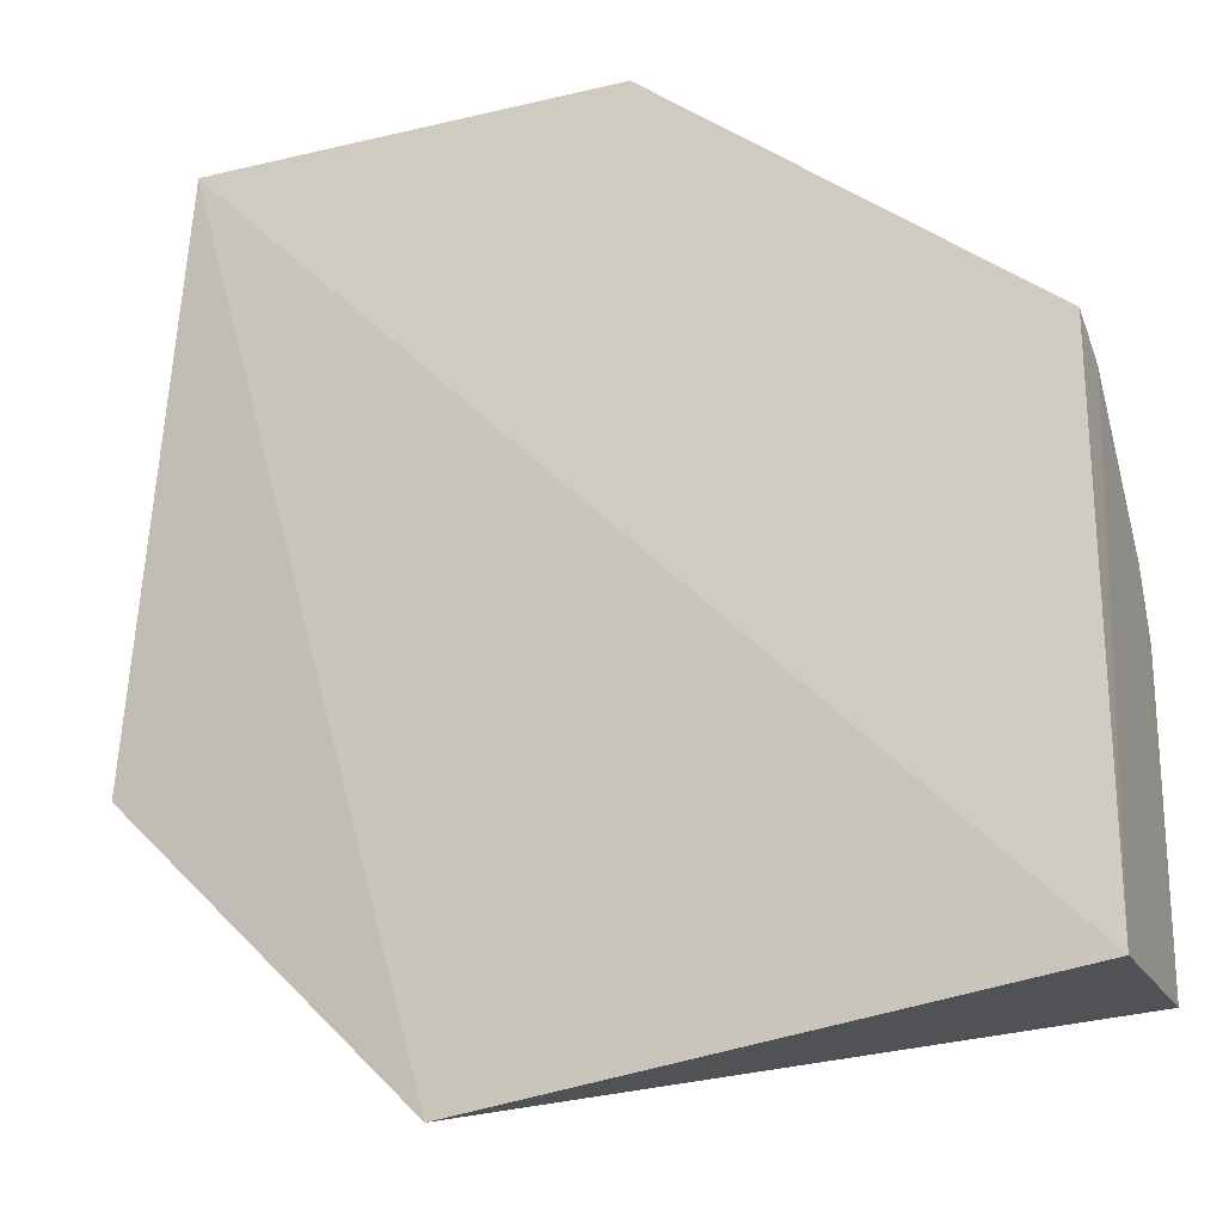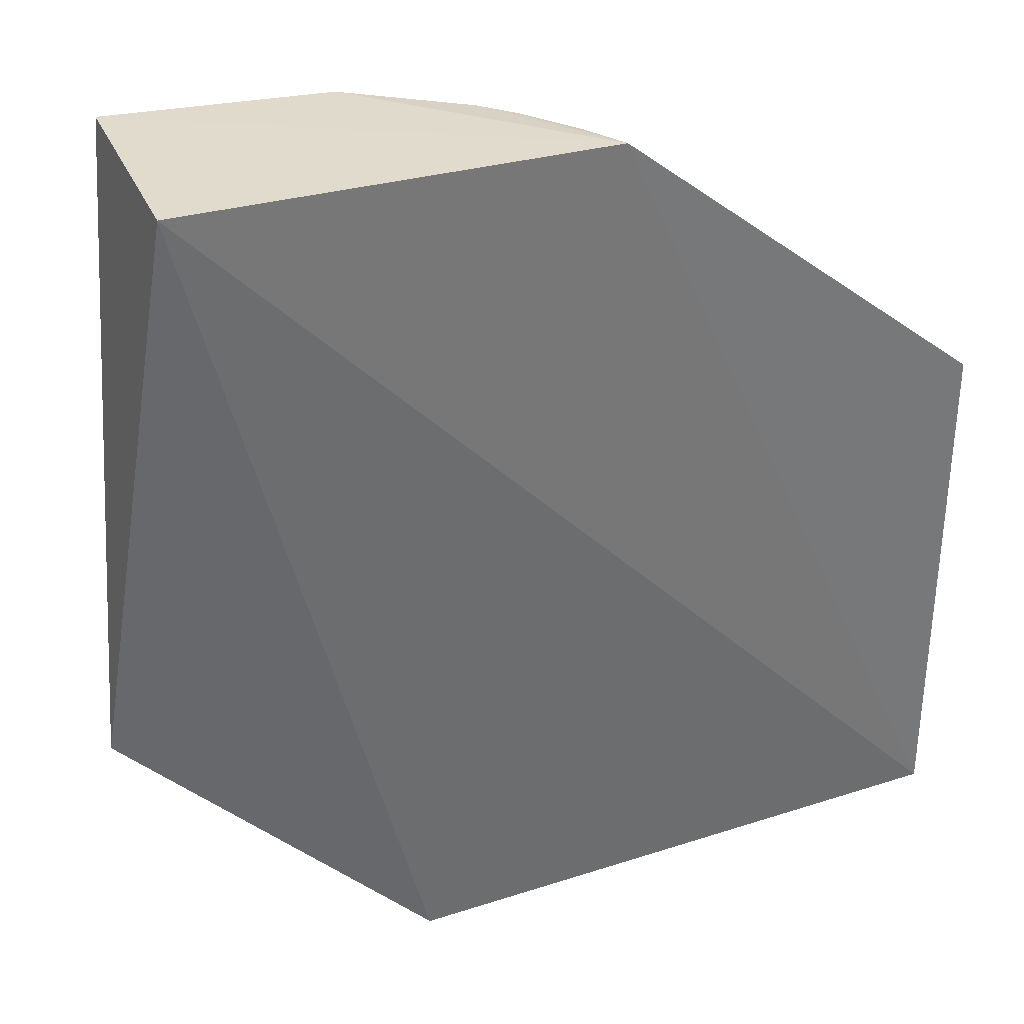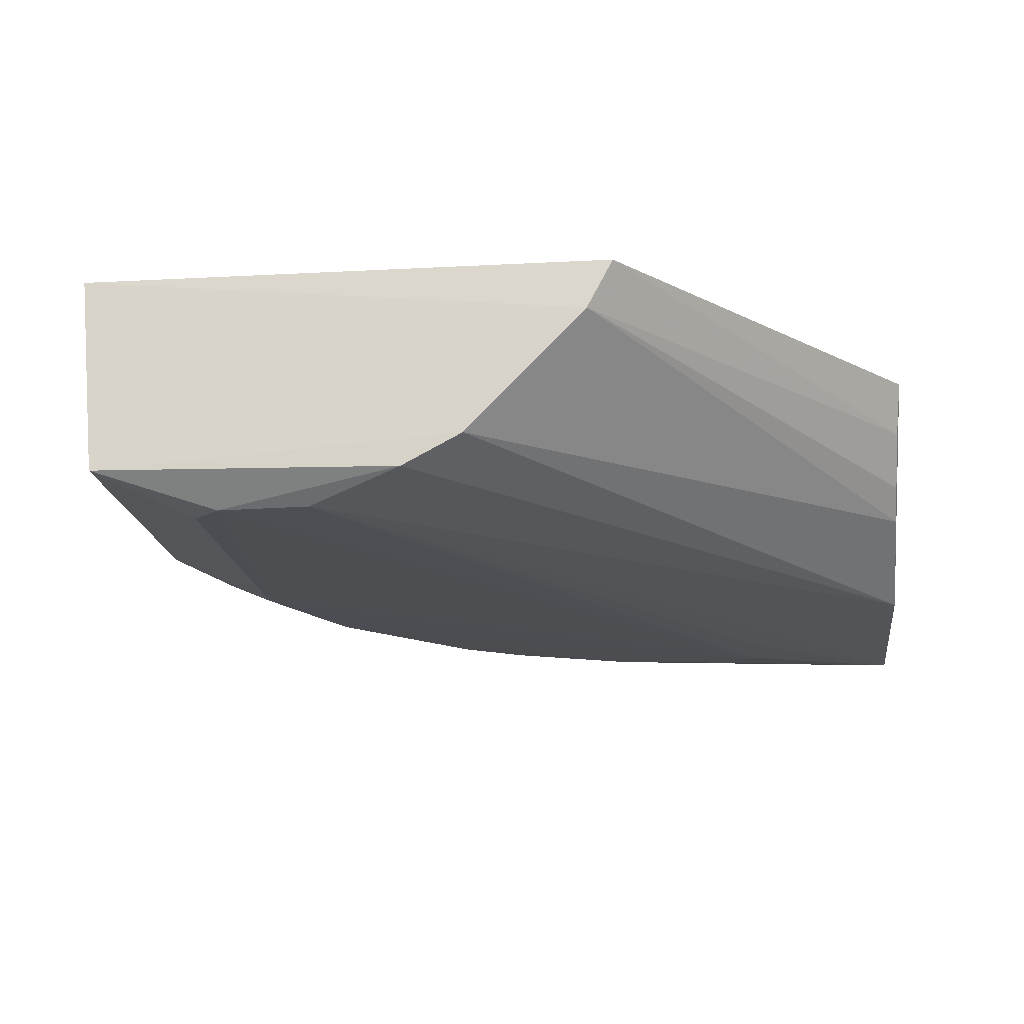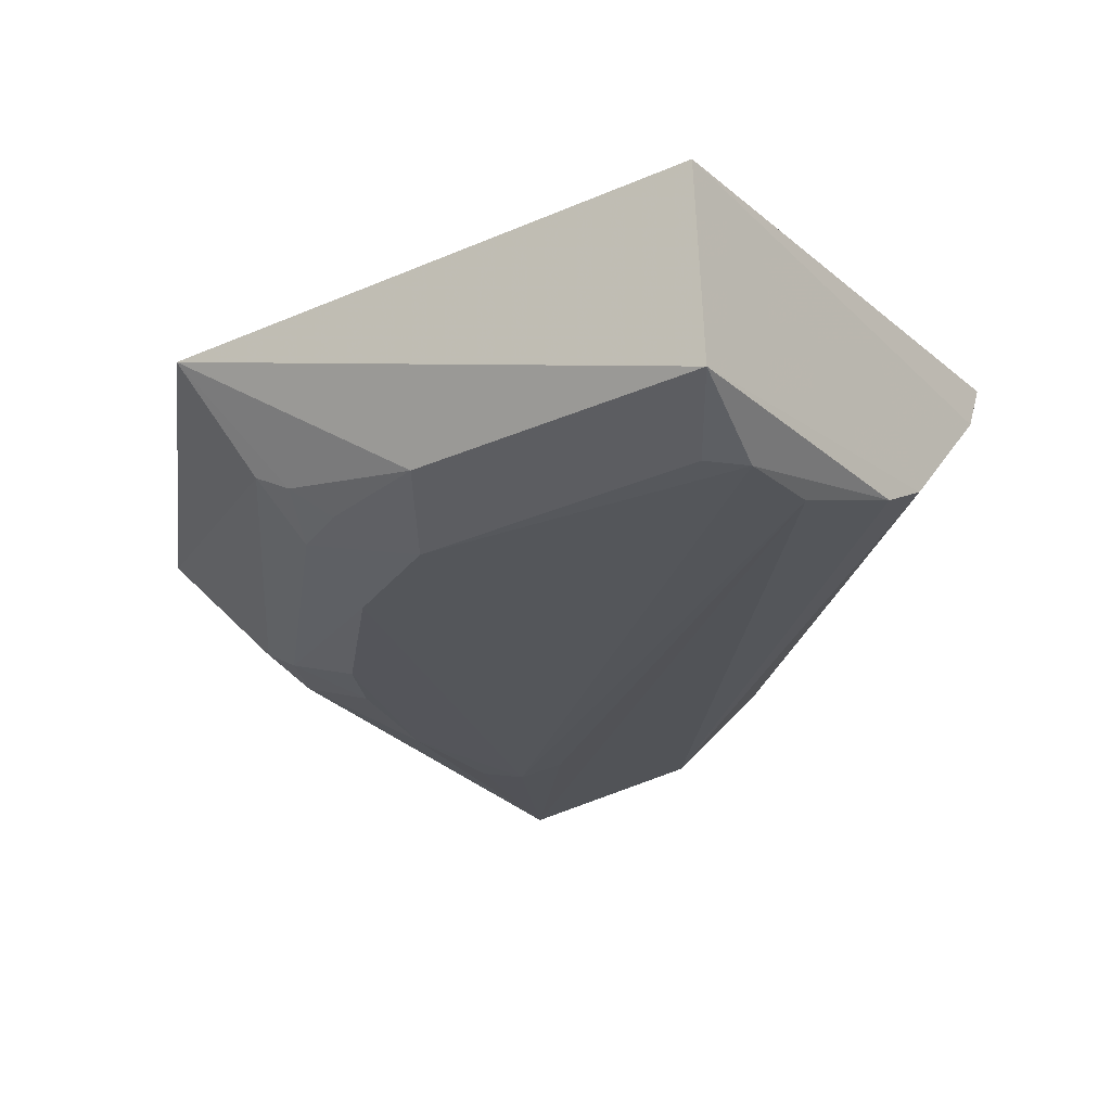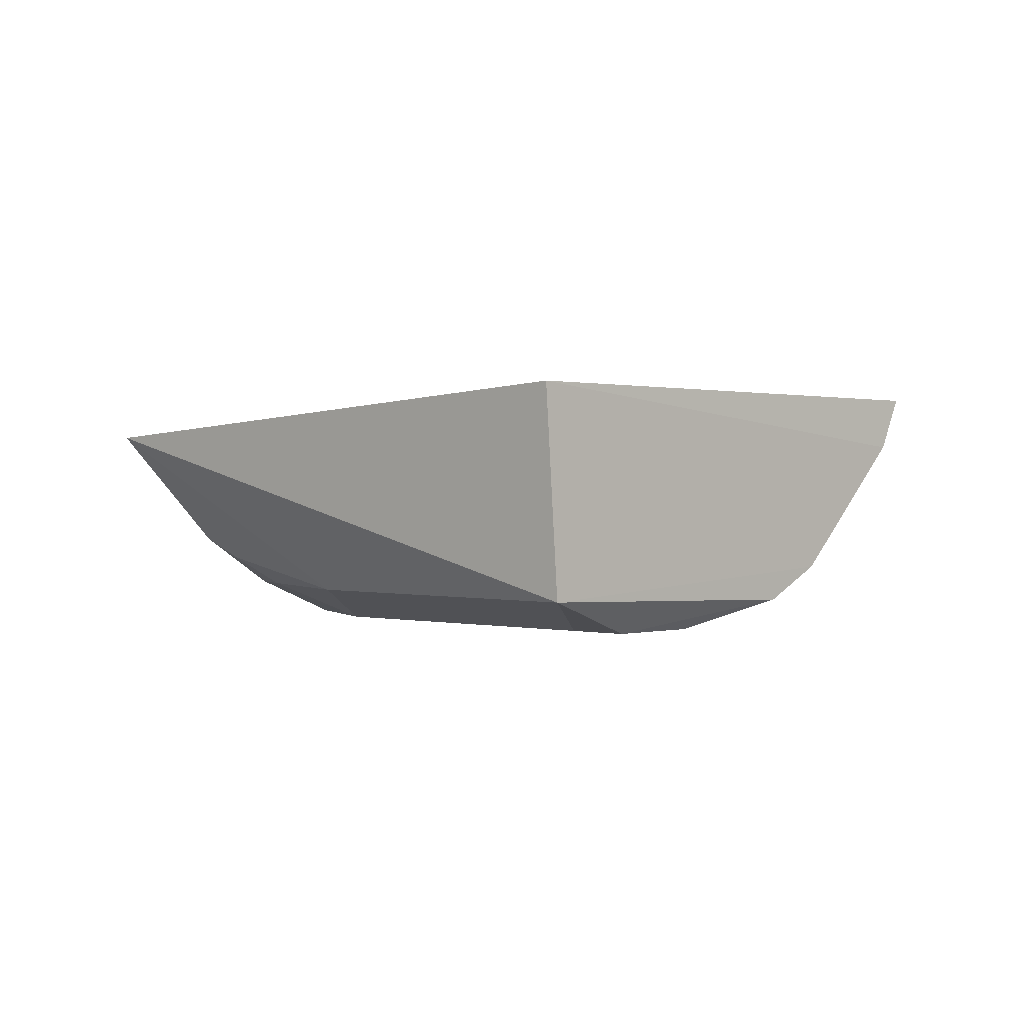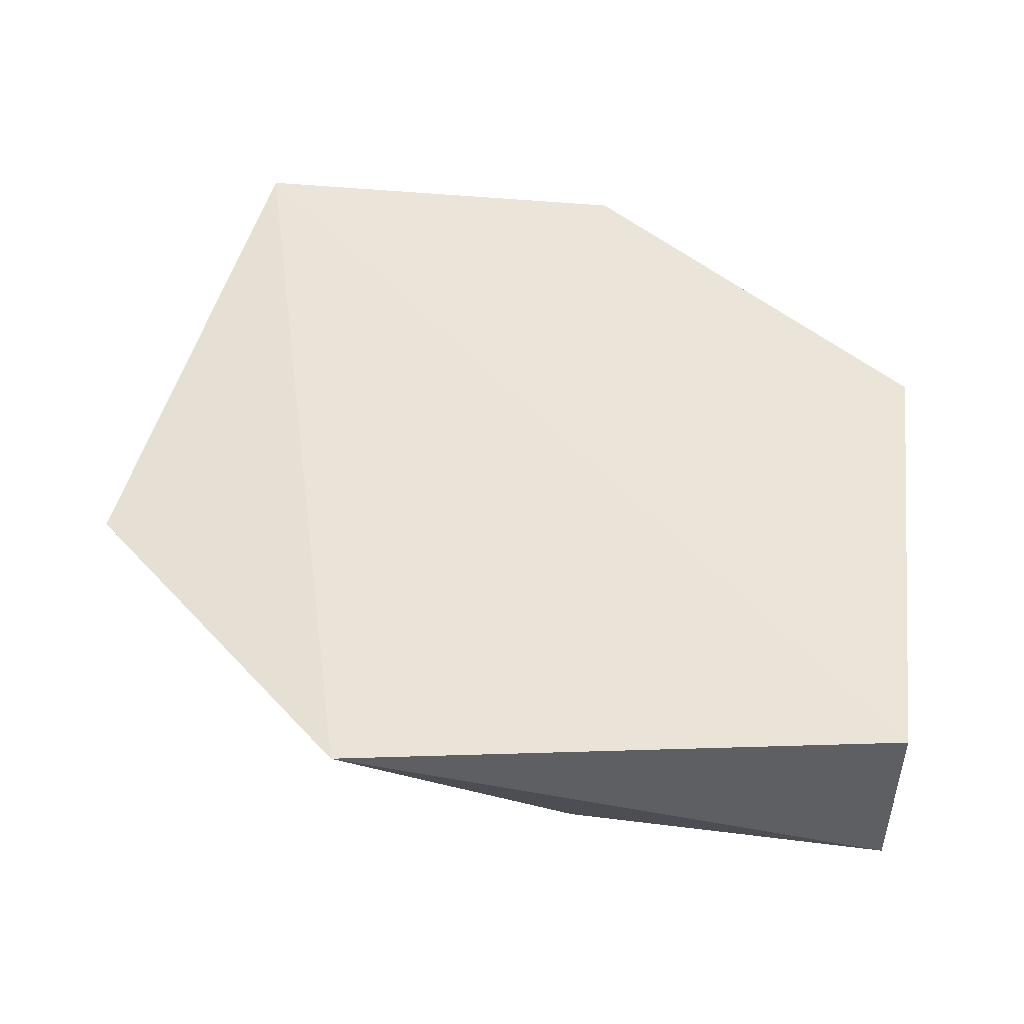
<metadata>
{"format":"obj","ext":"obj","renderer":"f3d","projection":"perspective","resolution":1024,"background":"white","views":[{"elev":-24.2,"azim":21.2,"up":"+Y"},{"elev":33.3,"azim":-21.7,"up":"+Y"},{"elev":-17.4,"azim":95.5,"up":"+Z"},{"elev":-24.7,"azim":36.9,"up":"+Z"},{"elev":-0.2,"azim":45.6,"up":"+Z"},{"elev":44.5,"azim":7.1,"up":"+Z"}]}
</metadata>
<code>
v 0.01703 -0.4015 -0.09178
v 0.01618 -0.3942 -0.1815
v 0.01721 -0.1617 -0.09064
v -0.3466 -0.02273 -0.09178
v -0.3821 -0.2858 -0.1182
v -0.2462 -0.02347 -0.1828
v -0.1534 -0.02319 -0.09025
v 0.01794 -0.1734 -0.1134
v -0.2391 -0.4289 -0.1087
v -0.3458 -0.02269 -0.193
v 0.01667 -0.2554 -0.1839
v -0.1645 -0.02459 -0.1133
v -0.2213 -0.3202 -0.1941
v 0.01713 -0.2281 -0.1695
v 0.001024 -0.2983 -0.1962
v -0.1955 -0.02488 -0.1511
v -0.2211 -0.3935 -0.1572
v -0.3374 -0.2303 -0.1783
v -0.3004 -0.09883 -0.1974
v 0.001103 -0.3393 -0.1969
v -0.1816 -0.02496 -0.1369
v -0.1325 -0.3921 -0.1798
v -0.3384 -0.2602 -0.1689
v -0.2733 -0.09998 -0.1962
v -0.3122 -0.1731 -0.1955
v -0.1625 -0.3496 -0.1945
v -0.2045 -0.3898 -0.1659
v -0.2801 -0.2611 -0.1937
v -0.2194 -0.3612 -0.1783
v -0.3145 -0.1137 -0.1966
v -0.01399 -0.3531 -0.1956
v -0.3214 -0.2592 -0.1785
v -0.296 -0.2323 -0.1939
v -0.1904 -0.3757 -0.1784
f 7 1 3
f 7 4 1
f 8 3 1
f 9 2 1
f 9 1 4
f 9 4 5
f 10 5 4
f 10 7 6
f 10 4 7
f 12 7 3
f 12 3 8
f 14 2 11
f 14 8 1
f 14 1 2
f 14 11 6
f 15 10 6
f 15 6 11
f 16 6 7
f 16 14 6
f 16 8 14
f 17 9 5
f 18 5 10
f 20 15 11
f 20 11 2
f 20 19 15
f 21 12 8
f 21 8 16
f 21 16 7
f 21 7 12
f 22 2 9
f 23 17 5
f 23 5 18
f 24 19 10
f 24 10 15
f 24 15 19
f 25 18 10
f 25 19 13
f 26 13 19
f 26 19 20
f 26 2 22
f 27 22 9
f 27 9 17
f 28 25 13
f 29 17 23
f 29 27 17
f 29 13 26
f 30 25 10
f 30 10 19
f 30 19 25
f 31 26 20
f 31 20 2
f 31 2 26
f 32 23 18
f 32 29 23
f 32 28 13
f 32 13 29
f 33 18 25
f 33 25 28
f 33 32 18
f 33 28 32
f 34 29 26
f 34 26 22
f 34 22 27
f 34 27 29

</code>
